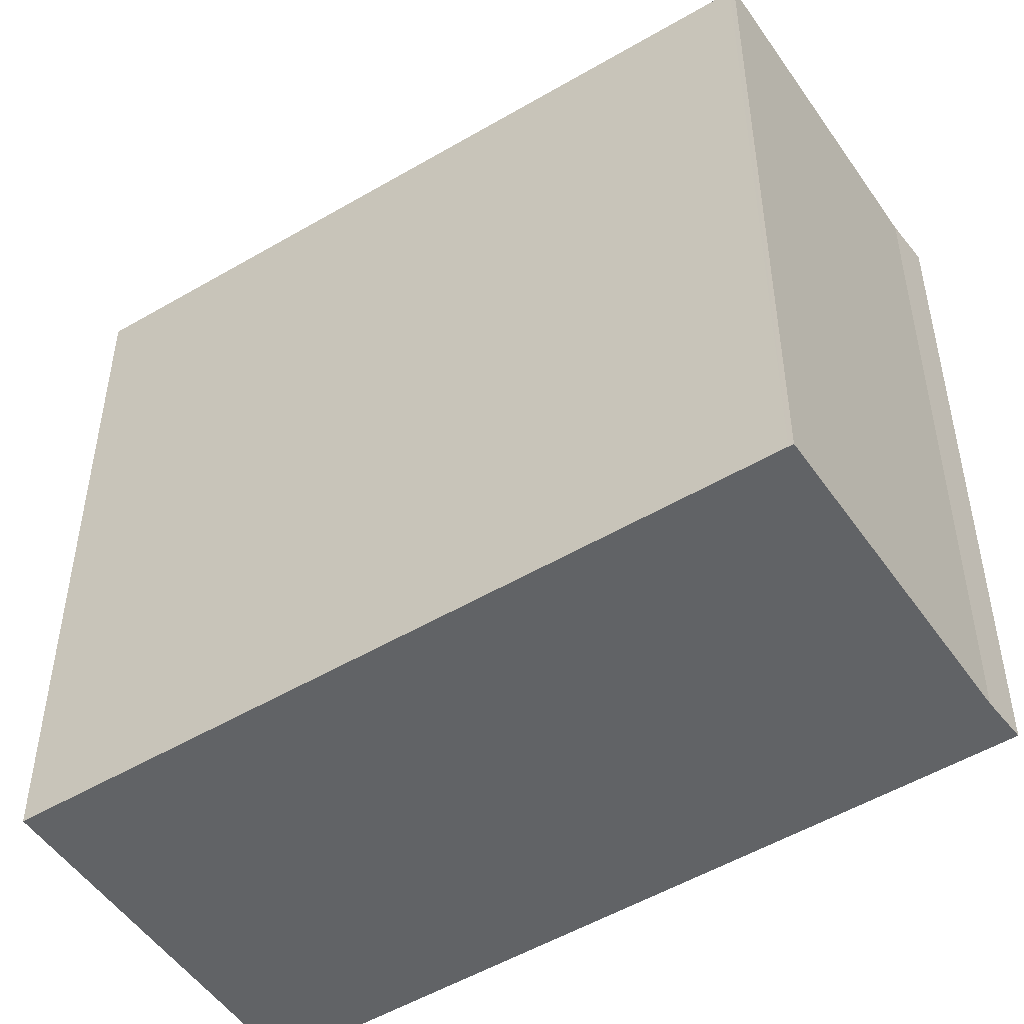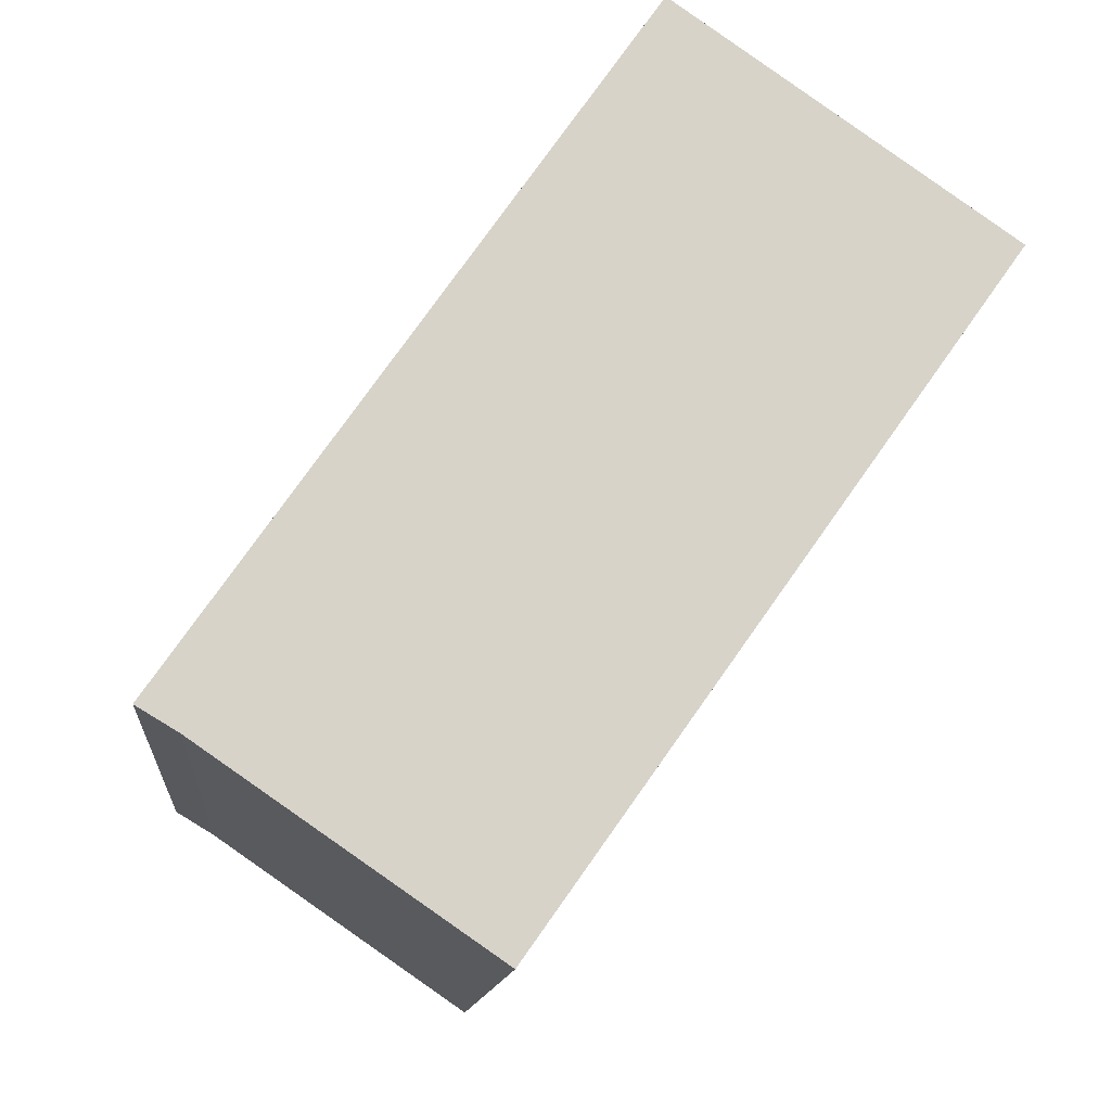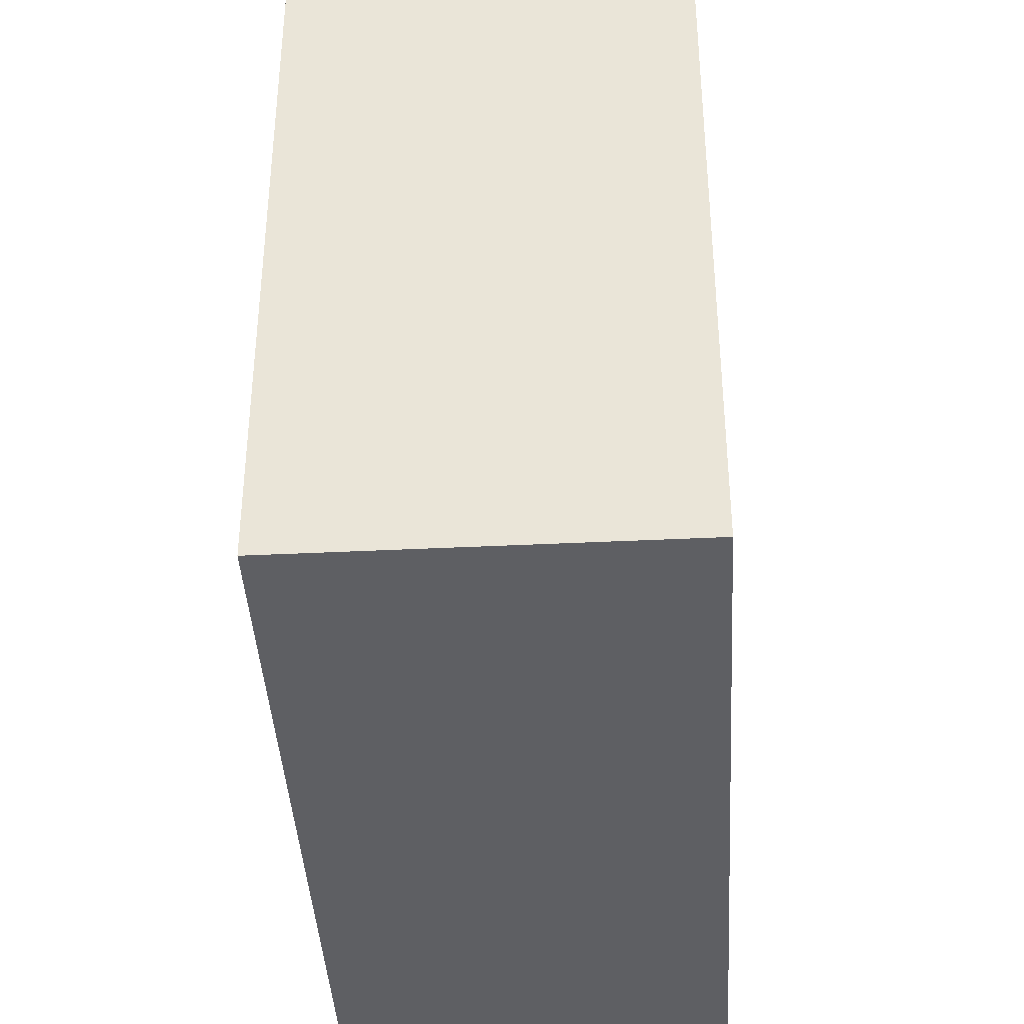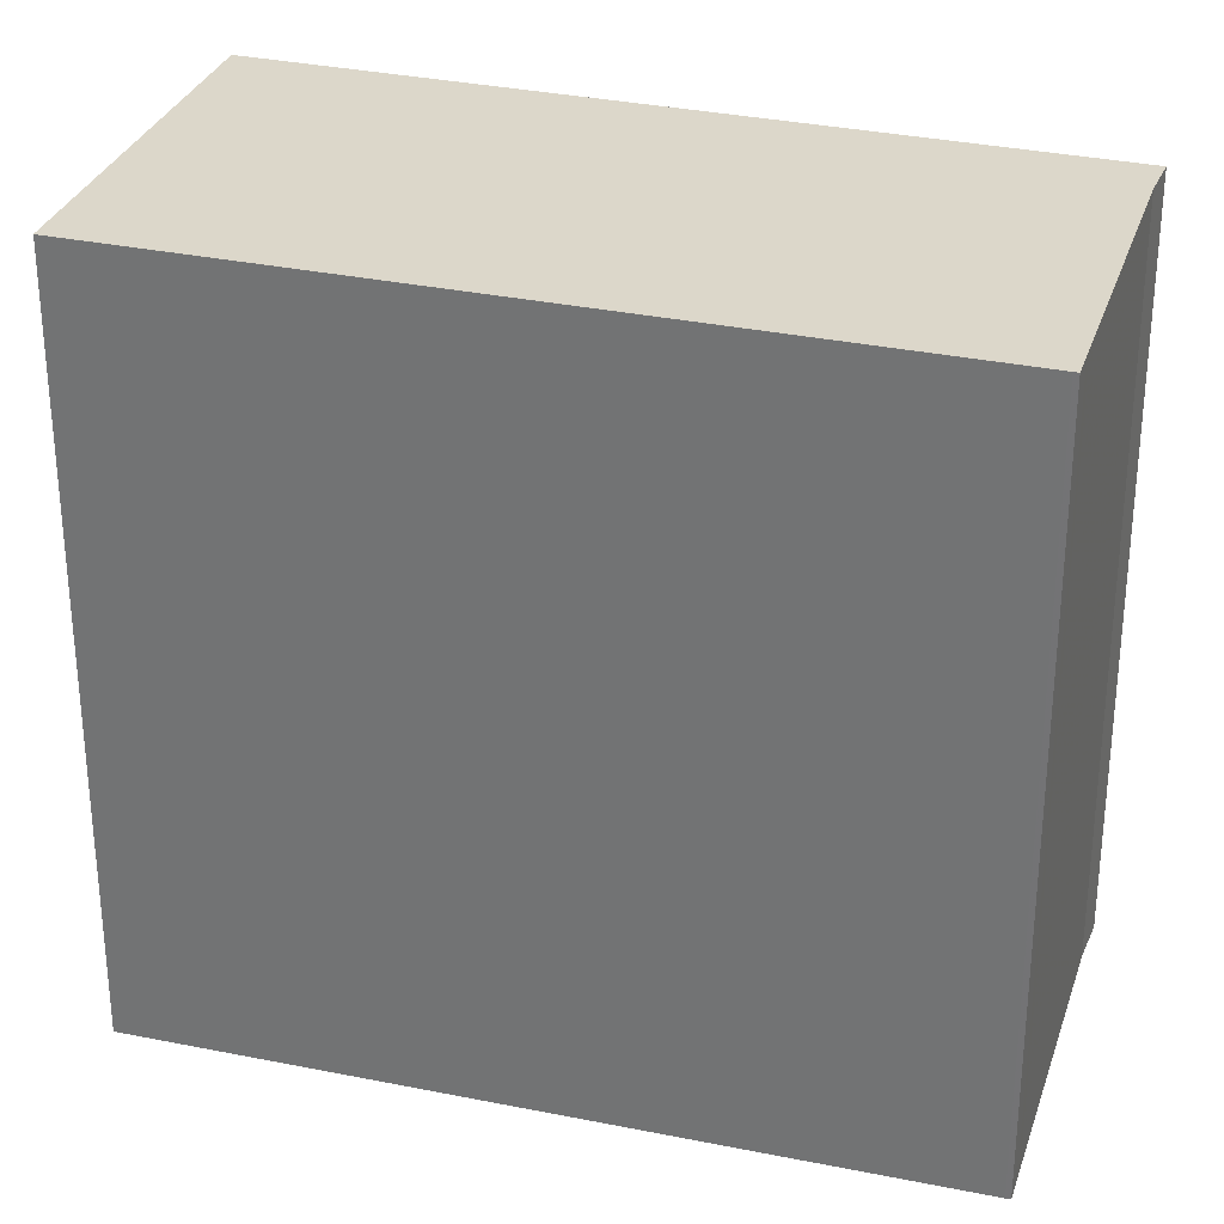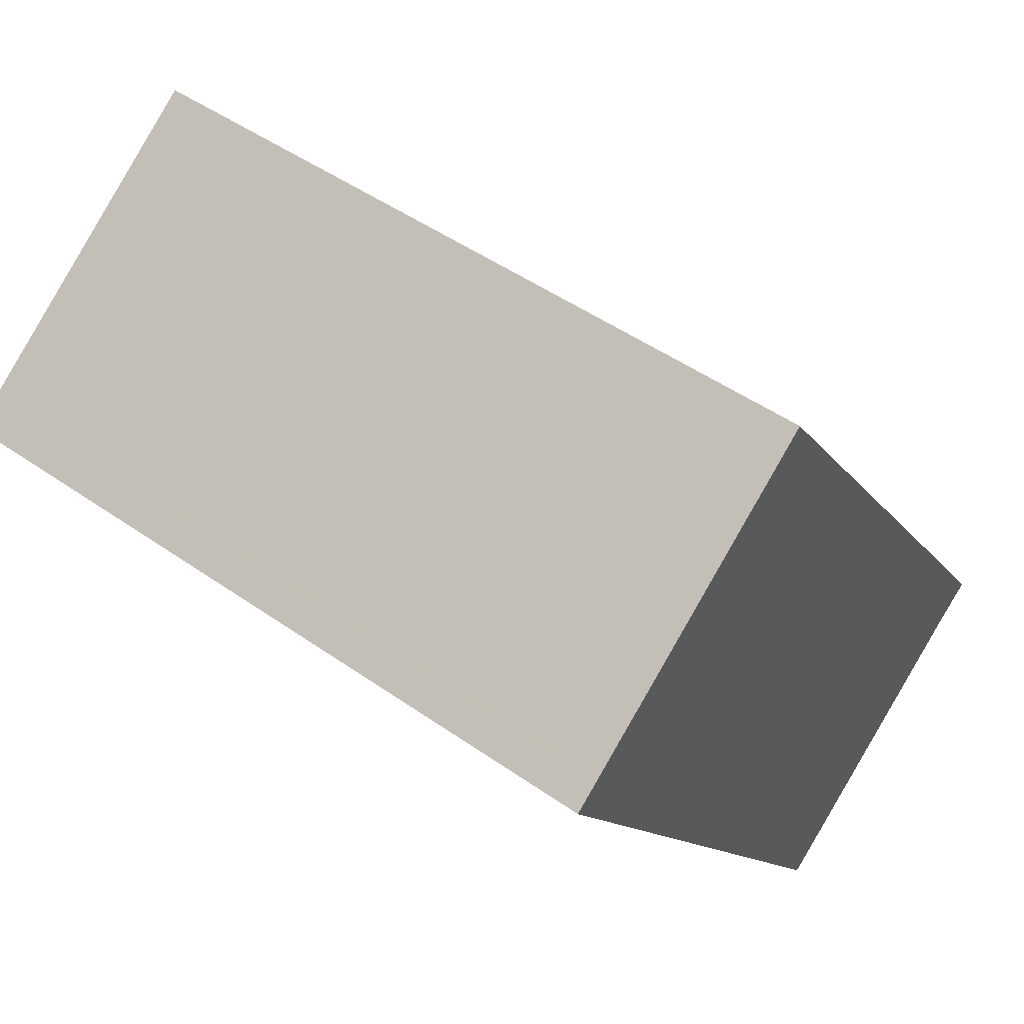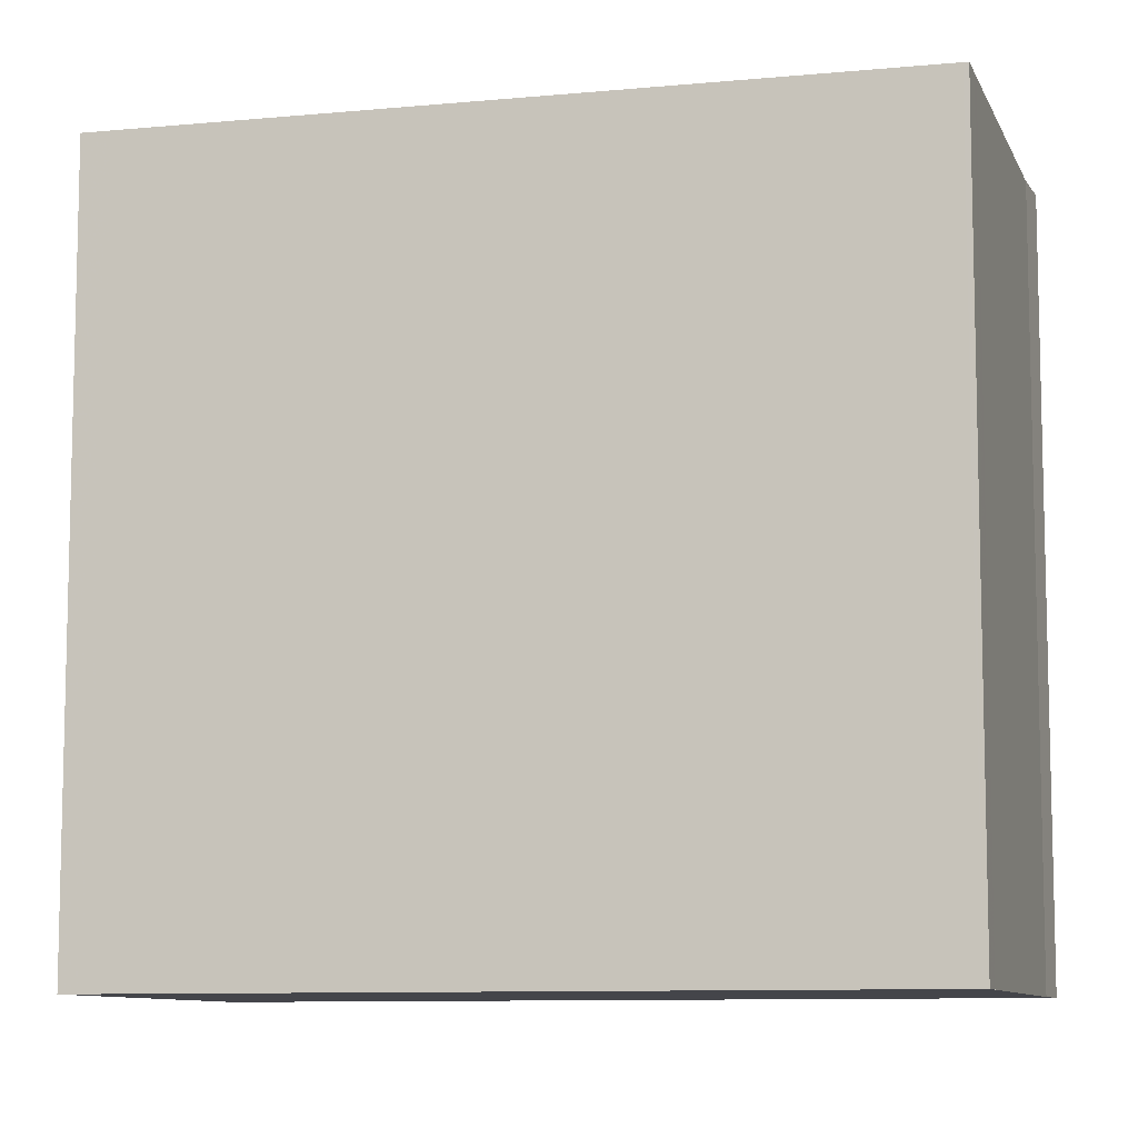
<metadata>
{"format":"obj","ext":"obj","renderer":"f3d","projection":"perspective","resolution":1024,"background":"white","views":[{"elev":-50.8,"azim":-21.9,"up":"+Z"},{"elev":-12.4,"azim":174.9,"up":"+Y"},{"elev":-41.0,"azim":-141.6,"up":"+Z"},{"elev":31.0,"azim":-38.7,"up":"+Z"},{"elev":48.6,"azim":-51.9,"up":"+Y"},{"elev":-9.2,"azim":-39.2,"up":"+Z"}]}
</metadata>
<code>
v -1592 -1416 5.714
v -1596 -1411 5.76
v -1593 -1409 5.727
v -1590 -1414 5.681
v -1590 -1415 5.685
v -1596 -1411 5.757
v -1592 -1416 5.711
v -1593 -1409 5.727
v -1596 -1411 5.757
v -1596 -1411 5.76
v -1593 -1410 5.725
v -1595 -1411 5.756
v -1596 -1411 5.758
v -1593 -1410 5.725
v -1590 -1414 5.681
v -1593 -1410 5.727
v -1592 -1416 5.71
v -1595 -1411 5.755
v -1596 -1411 5.757
v -1592 -1416 5.711
v -1592 -1416 5.712
v -1590 -1414 5.681
v -1593 -1409 5.727
v -1596 -1411 5.757
v -1592 -1416 5.714
v -1590 -1414 5.681
v -1592 -1416 5.714
v -1592 -1416 5.714
v -1592 -1416 0
v -1592 -1416 0
v -1596 -1411 5.757
v -1596 -1411 5.76
v -1596 -1411 0
v -1596 -1411 0
v -1593 -1409 5.727
v -1593 -1409 5.727
v -1593 -1409 0
v -1593 -1409 0
v -1590 -1414 5.681
v -1590 -1414 5.681
v -1590 -1414 0
v -1590 -1414 0
v -1592 -1416 5.71
v -1590 -1415 5.685
v -1590 -1415 0
v -1592 -1416 -8.882e-16
v -1596 -1411 5.757
v -1596 -1411 5.757
v -1596 -1411 0
v -1596 -1411 0
v -1592 -1416 5.714
v -1592 -1416 5.711
v -1592 -1416 0
v -1592 -1416 0
v -1593 -1410 5.725
v -1593 -1409 5.727
v -1593 -1409 0
v -1593 -1410 0
v -1596 -1411 5.76
v -1596 -1411 5.76
v -1596 -1411 -8.882e-16
v -1596 -1411 0
v -1590 -1414 5.681
v -1593 -1410 5.725
v -1593 -1410 0
v -1590 -1414 0
v -1596 -1411 5.76
v -1596 -1411 5.758
v -1596 -1411 0
v -1596 -1411 -8.882e-16
v -1590 -1415 5.685
v -1590 -1414 5.681
v -1590 -1414 0
v -1590 -1415 0
v -1592 -1416 5.711
v -1592 -1416 5.71
v -1592 -1416 -8.882e-16
v -1592 -1416 0
v -1593 -1409 5.727
v -1593 -1409 5.727
v -1593 -1409 0
v -1593 -1409 0
v -1593 -1409 5.727
v -1596 -1411 5.757
v -1596 -1411 0
v -1593 -1409 0
v -1596 -1411 5.758
v -1592 -1416 5.714
v -1592 -1416 0
v -1596 -1411 0
v -1590 -1414 5.681
v -1590 -1414 5.681
v -1590 -1414 0
v -1590 -1414 0
v -1592 -1416 0
v -1596 -1411 0
v -1593 -1409 0
v -1590 -1414 0
v -1590 -1415 0
f 10 2 6 9
f 24 23 16 19
f 19 16 14 18
f 13 10 9 12
f 20 18 14 22
f 25 13 12 21
f 22 14 11 26
f 16 8 11 14
f 21 12 18 20
f 18 12 9 19
f 20 17 7 21
f 22 15 5 17 20
f 23 3 8 16
f 19 9 6 24
f 21 7 1 25
f 26 4 15 22
f 28 29 30 27
f 32 33 34 31
f 36 37 38 35
f 40 41 42 39
f 44 45 46 43
f 48 49 50 47
f 52 53 54 51
f 56 57 58 55
f 60 61 62 59
f 64 65 66 63
f 68 69 70 67
f 72 73 74 71
f 76 77 78 75
f 80 81 82 79
f 84 85 86 83
f 88 89 90 87
f 92 93 94 91
f 96 97 98 99 95

</code>
